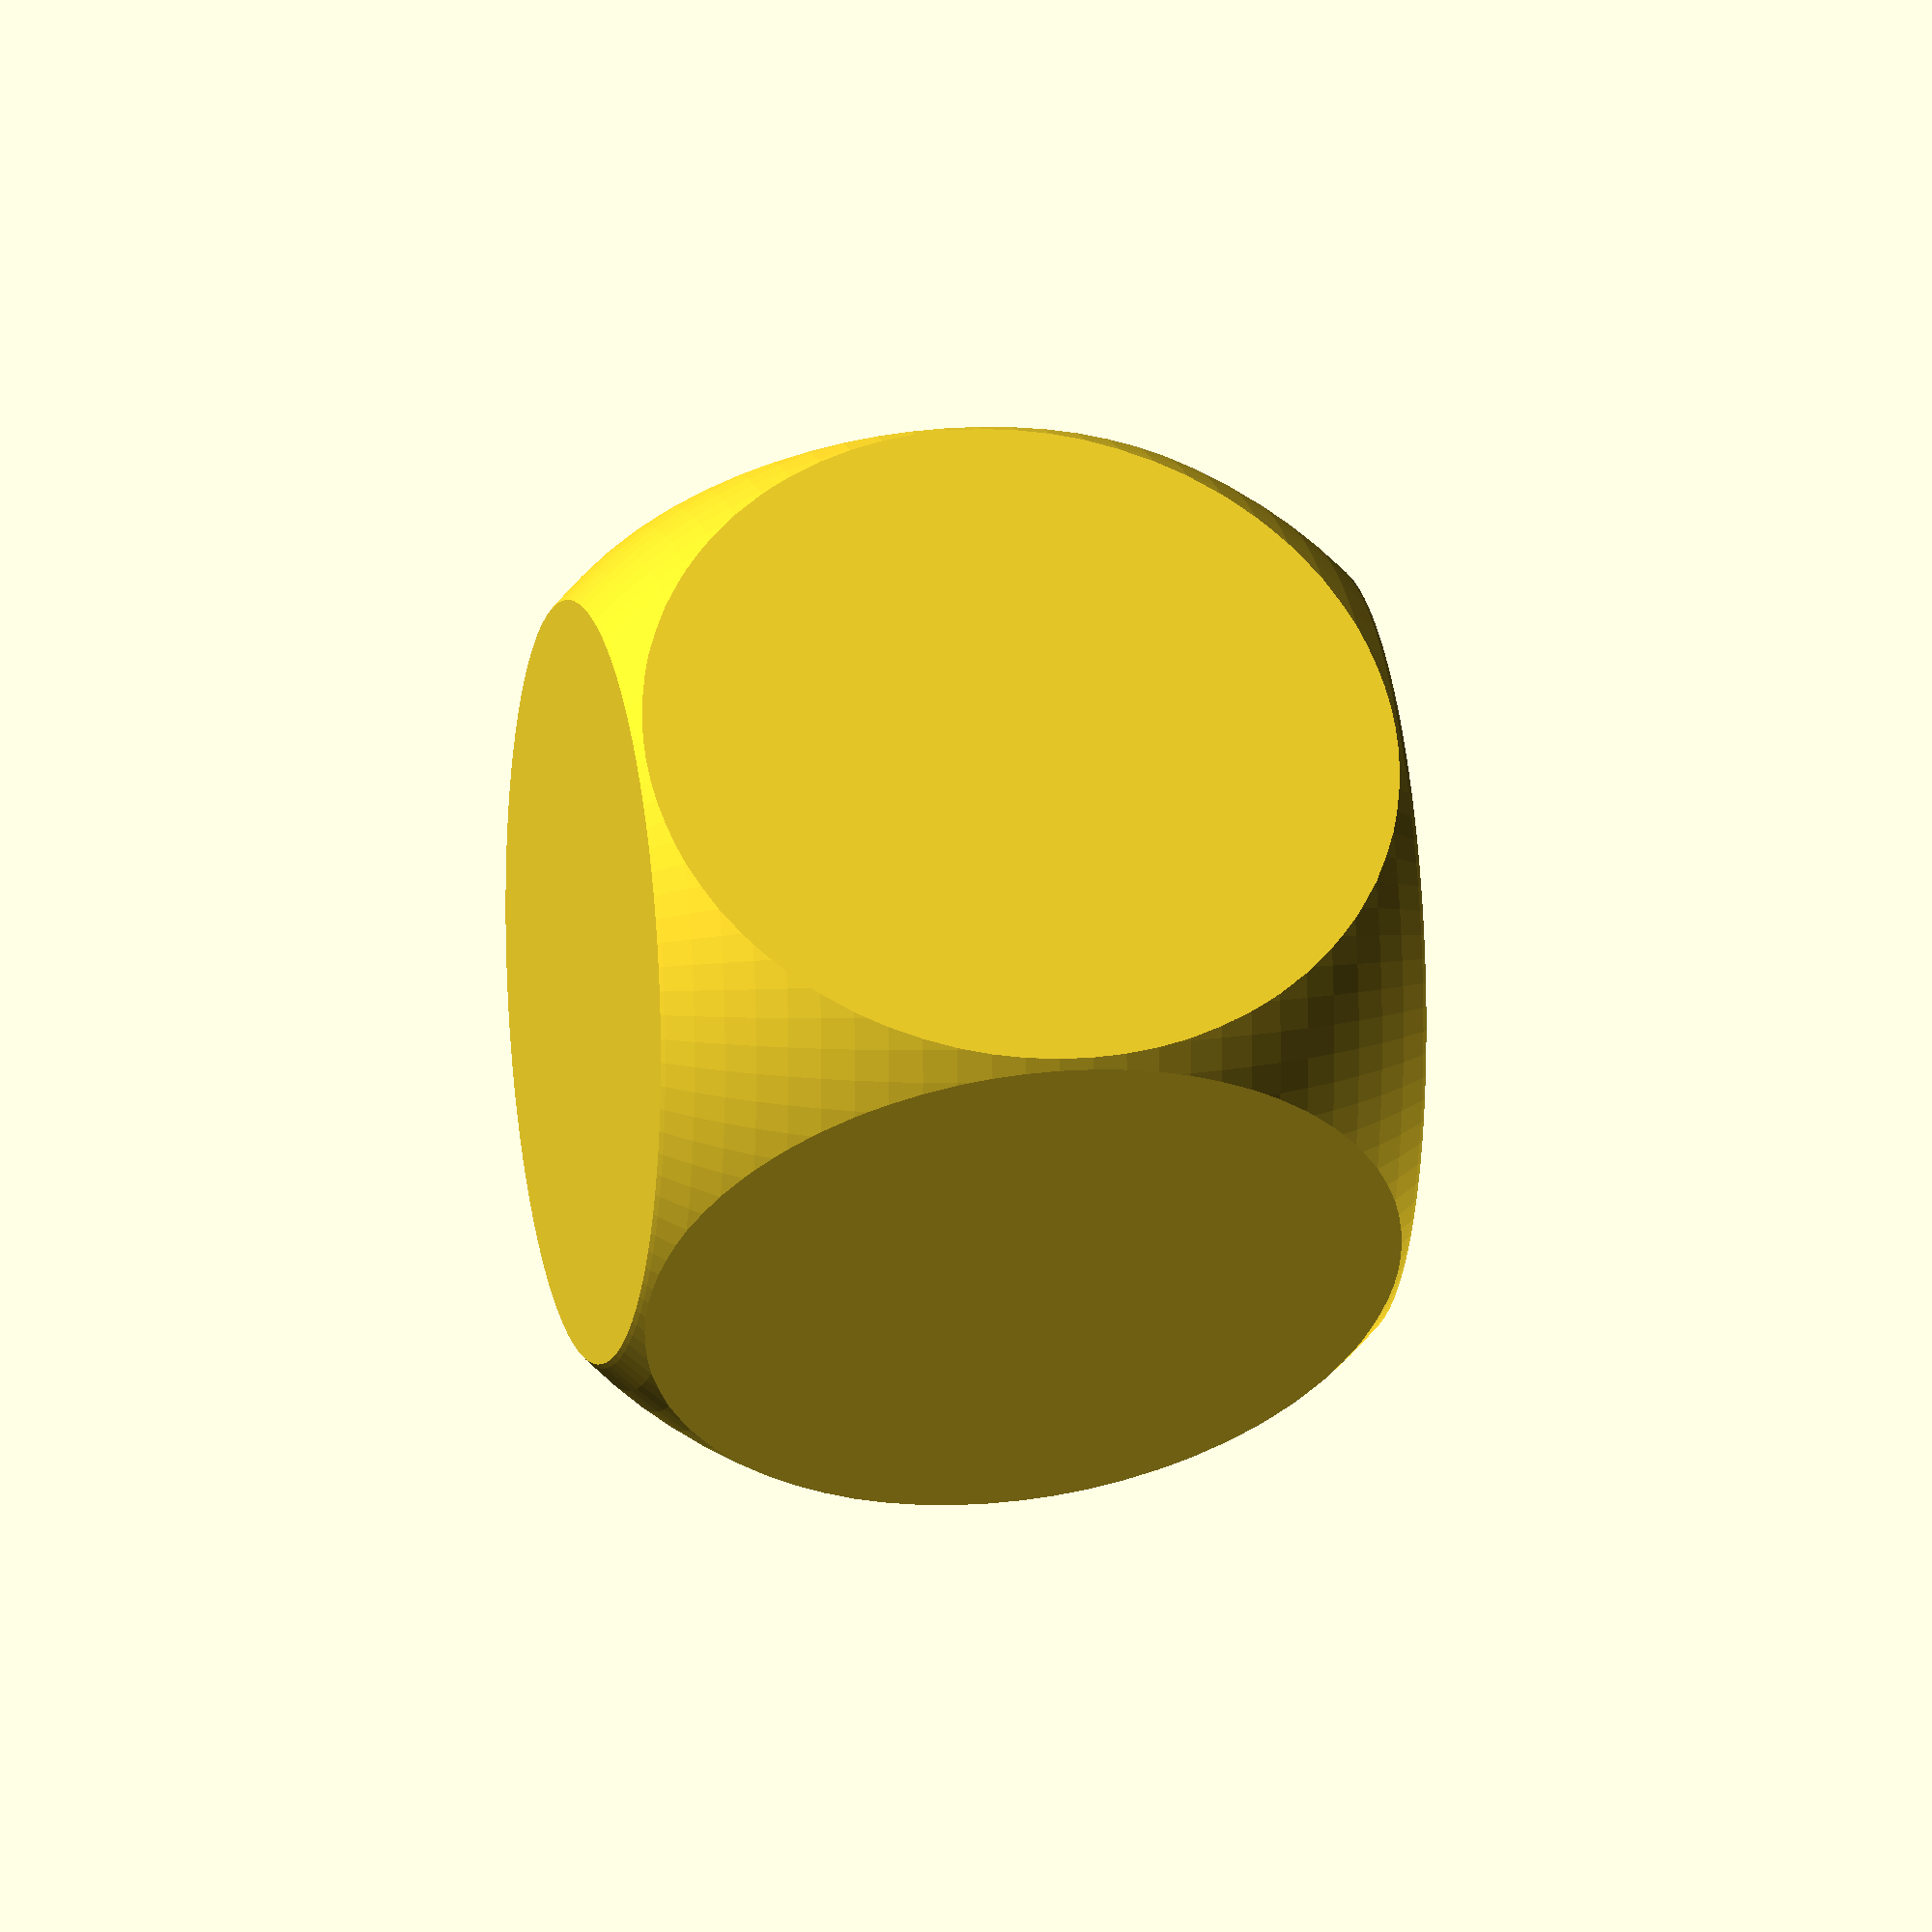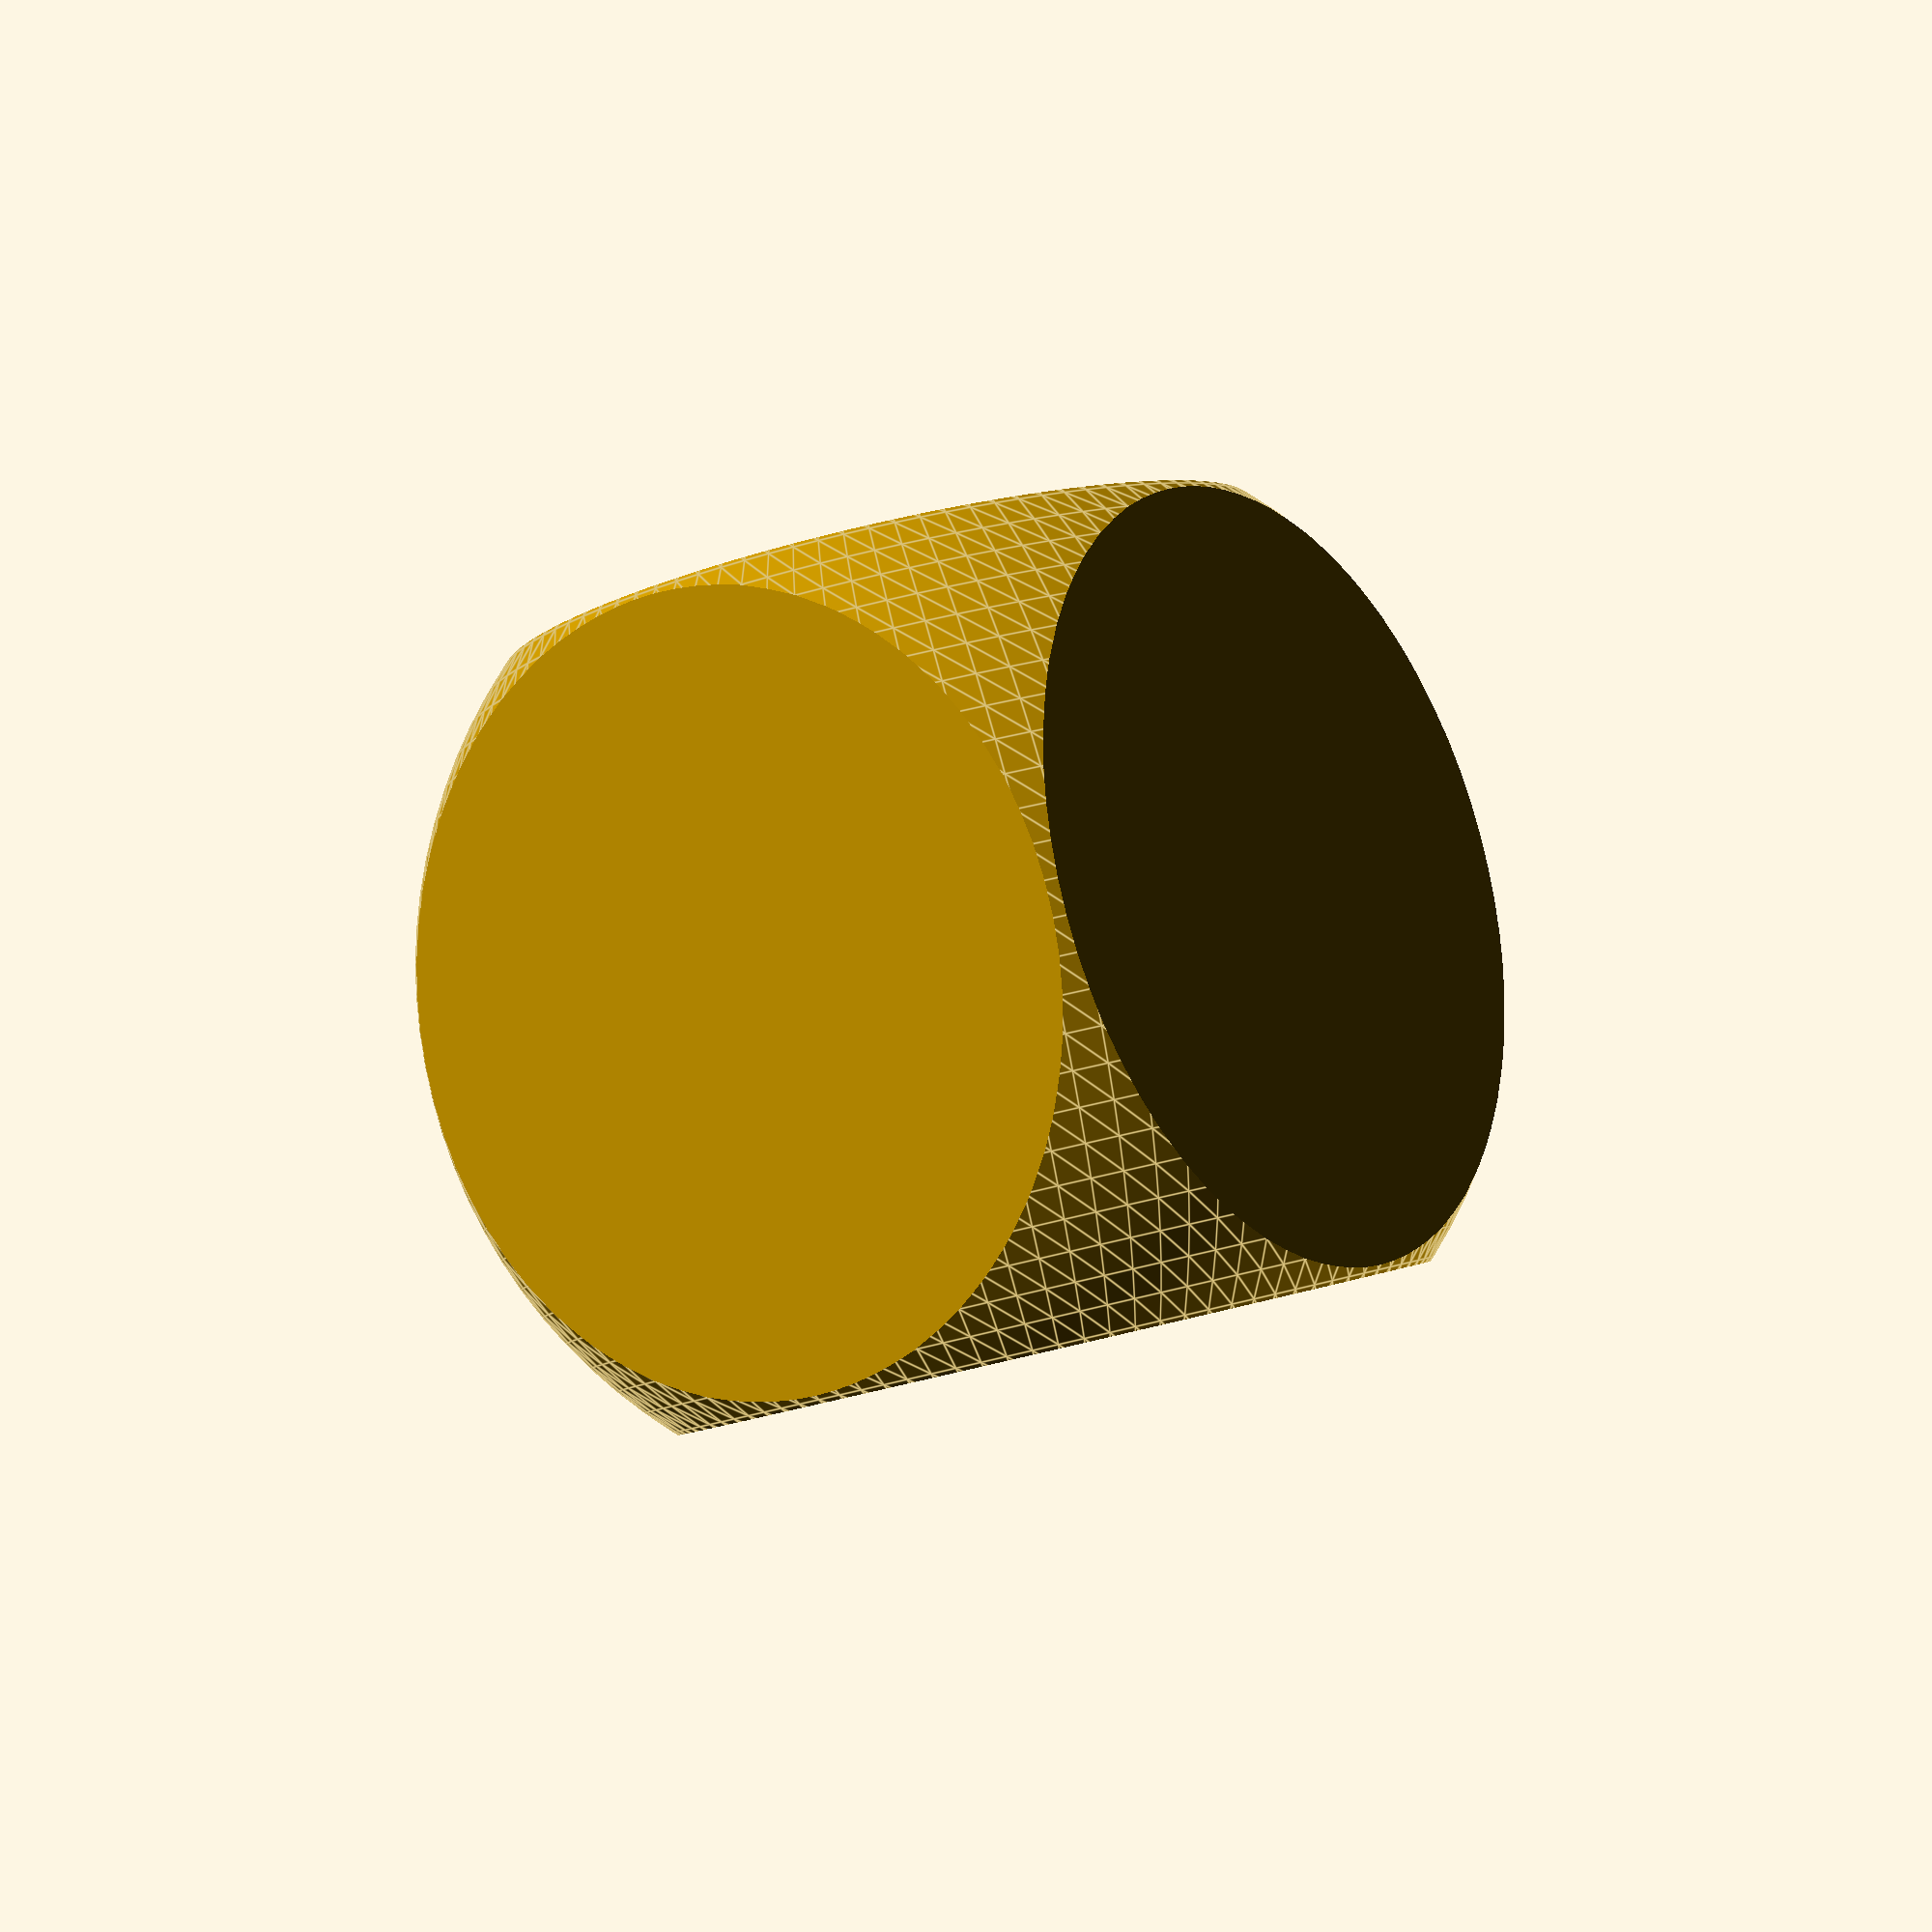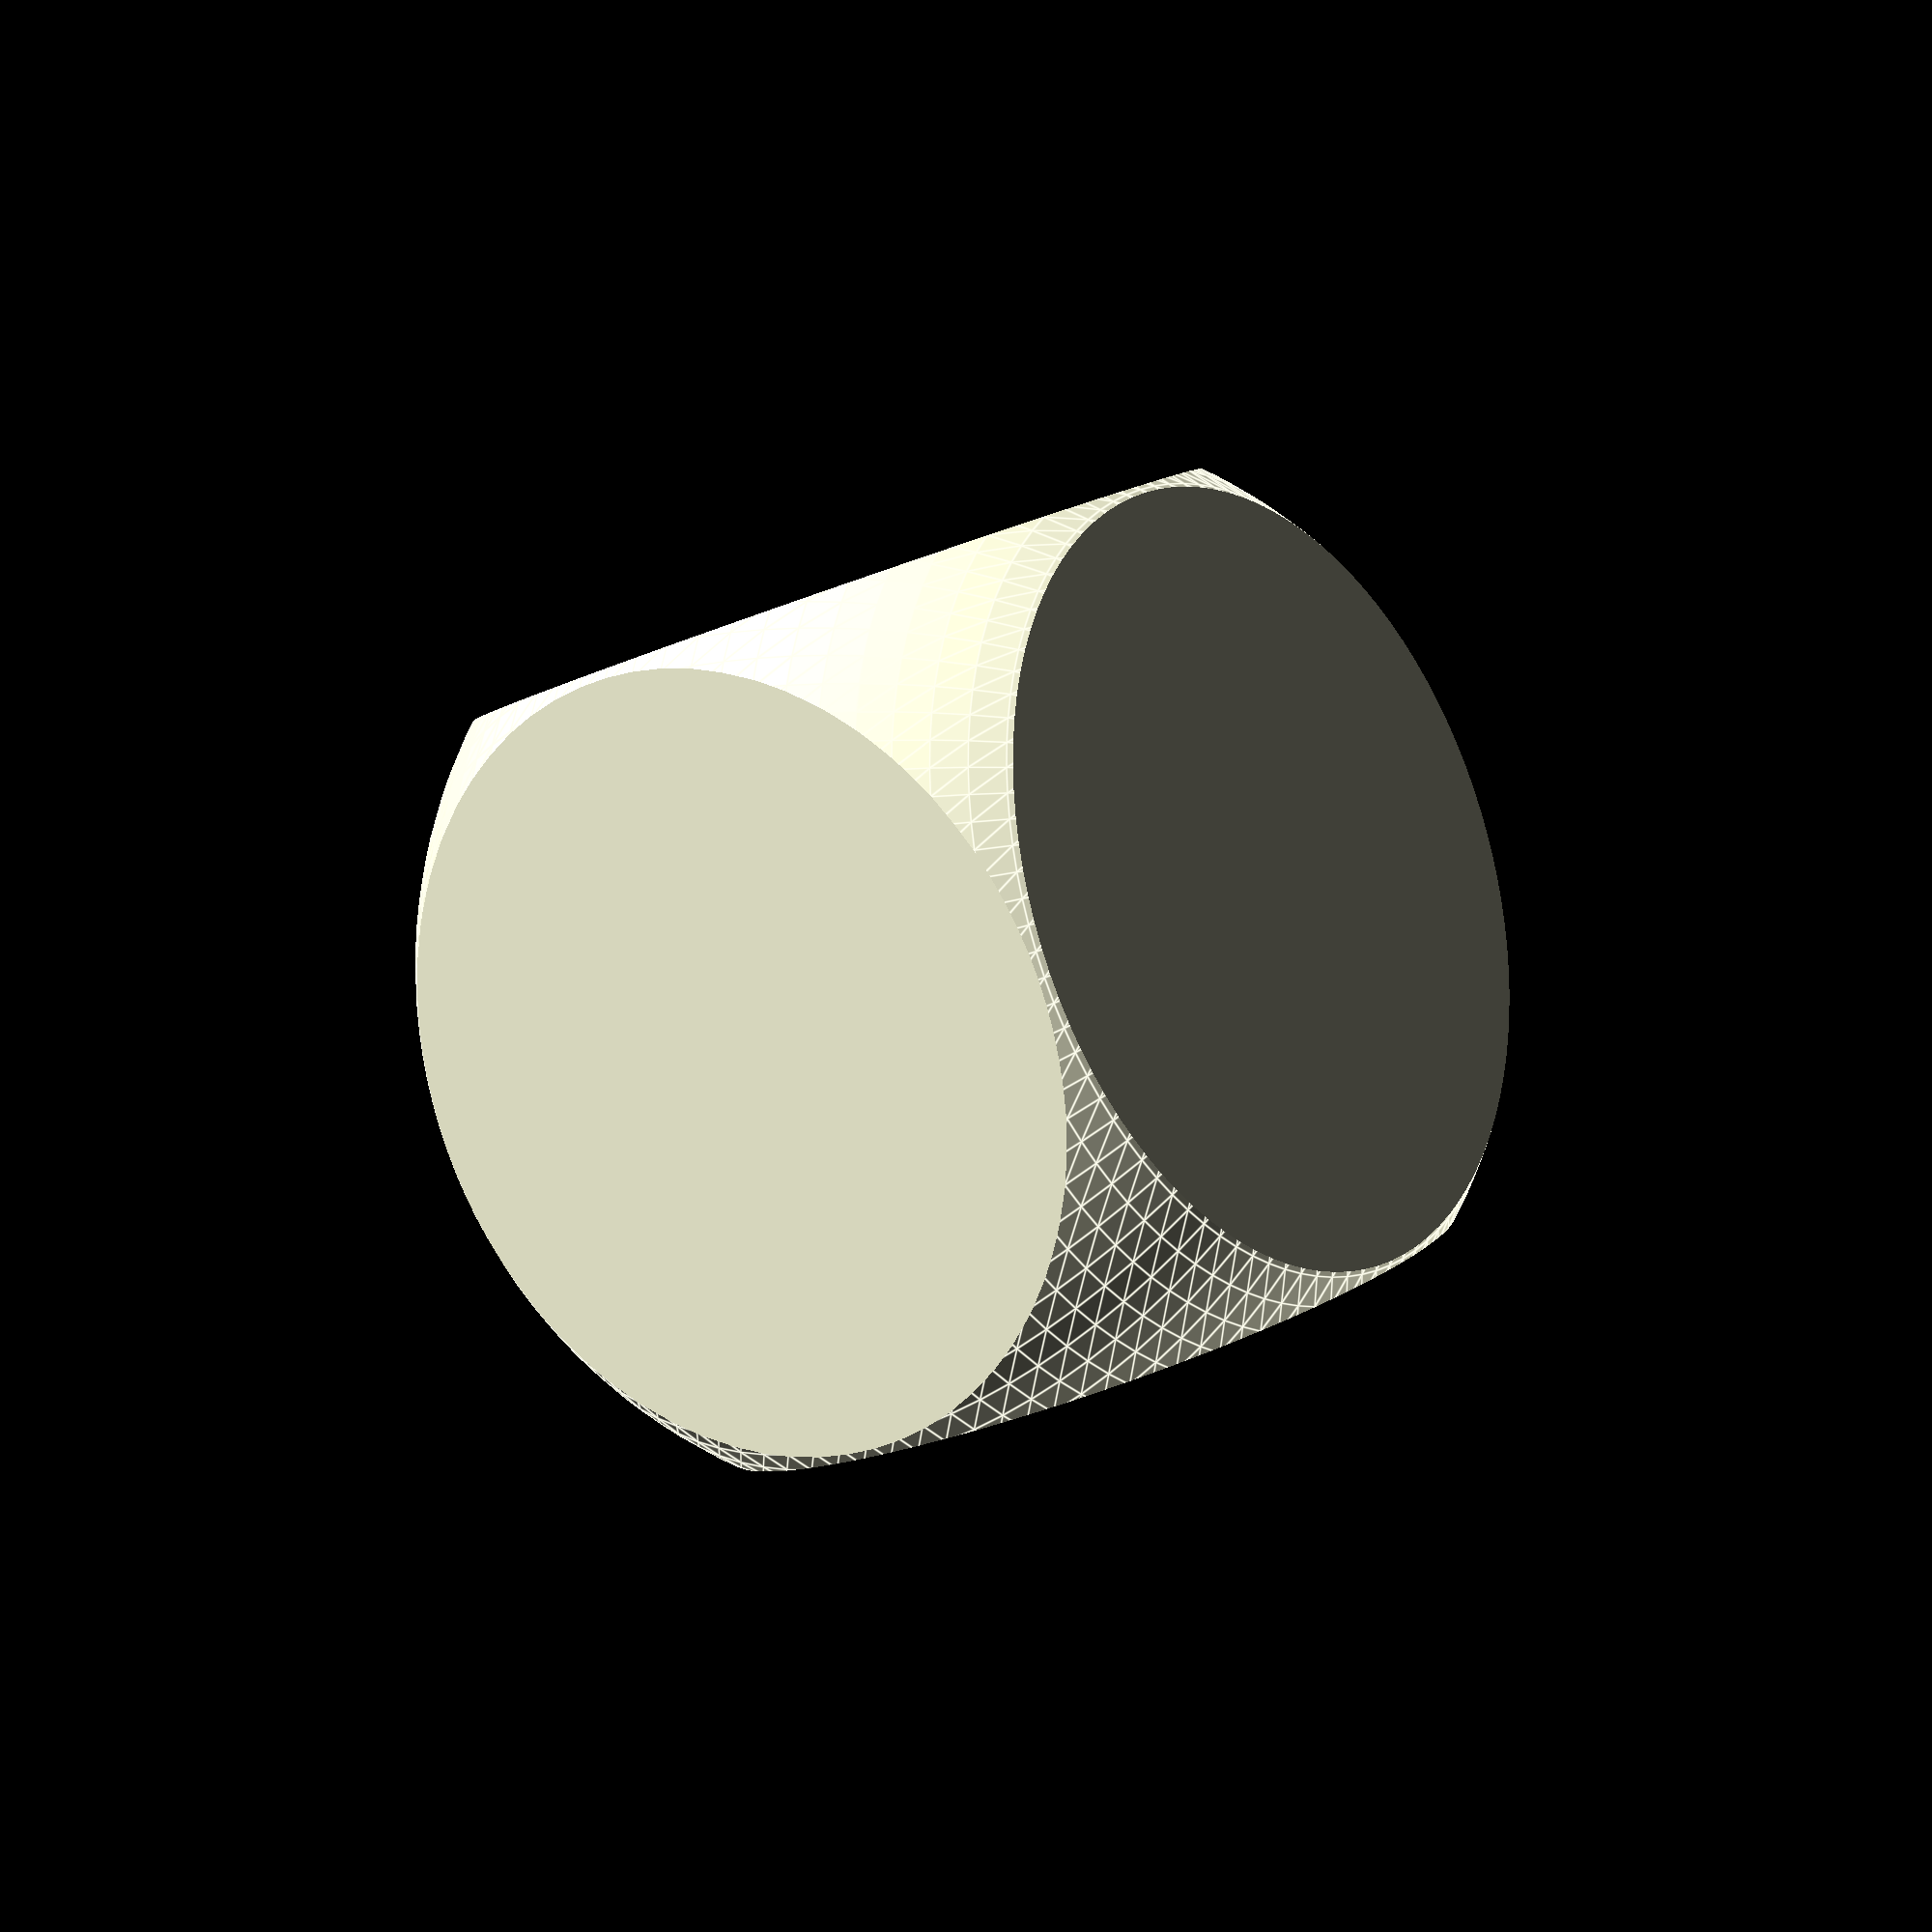
<openscad>
/* +----------------------------------+
   |    ULTIMATE CONFIGURABLE DICE    |
   +----------------------------------+
   | First release: 01 DEC 2016       |
   | Author: Henrik Sozzi             |
   | Country: Italy                   |
   | E-Mail: henrik_sozzi@hotmail.com |
   +----------------------------------+-----------------------+
   | Twitter: https://twitter.com/henriksozzi                 |
   | Thingiverse: http://www.thingiverse.com/energywave/about |
   | 3DHUB: https://www.3dhubs.com/milan/hubs/3d-lab          |
   | Shapeways: http://3dlabshop.com                          |
   +----------------------------------------------------------+
   | LICENSE: Creative Commons - Attribution - Non-Commercial |
   | All uses not included in the license like, but not       |
   | limited to, commercial use should be authorized by the   |
   | author in a written form. If not authorized all other    |
   | uses are forbidden and persecuted by law.                |
   +----------------------------------------------------------+
*/
// Dice size in (mm)
DiceSide = 20; // [5:1:50]
// How much to "spherize" the dice. 0=cube, 10=normal, 20=max roundness
Roundness = 10; // [0:1:20]
// How depth to engrave faces with given images (mm)
EngravingDepth = 1; // [0.1:0.1:5]
// Face 1 engraving image (heightmap)
Side1Engraving = "1.png"; // [image_surface:100x100]
// Face 2 engraving image (heightmap)
Side2Engraving = "2.png"; // [image_surface:100x100]
// Face 3 engraving image (heightmap)
Side3Engraving = "3.png"; // [image_surface:100x100]
// Face 4 engraving image (heightmap)
Side4Engraving = "4.png"; // [image_surface:100x100]
// Face 5 engraving image (heightmap)
Side5Engraving = "5.png"; // [image_surface:100x100]
// Face 6 engraving image (heightmap)
Side6Engraving = "6.png"; // [image_surface:100x100]


/* [Hidden] */
// This is a shortcut if you want to change texture-set using same files in subfolders.
// Set the following to the subfolder name where the 6 engraving textures are stored
// Must terminate with "\\" like "Textures - Names\\"
TextureFolder = "";

// Don't touch the following constants :)
SphereRadius = DiceSide * ((1-Roundness/10)*(0.87-0.70)+0.70);
EngravingCorrection = -0.014;
SizeCorrection = 1.01;
Mult = (15-(Roundness-10))/15;
SurfaceSide = (Roundness>10 ? DiceSide*Mult : DiceSide) * SizeCorrection;
rotate([0,180,0])
difference(){
    intersection(){
        cube(DiceSide, true);
        sphere(SphereRadius, $fn=100);
    }
    SideSub(1);
    SideSub(2);
    SideSub(3);
    SideSub(4);
    SideSub(5);
    SideSub(6);
}

module SideSub(Number){

    if (Number == 1)
    {
        mirror([1,0,0])
        translate([0,0,DiceSide/2-EngravingCorrection])
        rotate([0,180,0])
        resize([SurfaceSide, SurfaceSide, EngravingDepth])
        surface(file = str(TextureFolder, Side1Engraving), center = true, invert = false);
    }
    else if (Number == 2)
    {
        rotate([-90,0,0])
        mirror([0,1,0])
        translate([DiceSide/2-EngravingCorrection,0,0])
        rotate([0,270,00])
        resize([SurfaceSide, SurfaceSide, EngravingDepth])
        surface(file = str(TextureFolder, Side2Engraving), center = true, invert = false);
    }
    else if (Number == 3)
    {
        mirror([1,0,0])
        translate([0,DiceSide/2-EngravingCorrection,0])
        rotate([90,0,0])
        resize([SurfaceSide, SurfaceSide, EngravingDepth])
        surface(file = str(TextureFolder, Side3Engraving), center = true, invert = false);
    }
    else if (Number == 4)
    {
        mirror([0,0,1])
        translate([0,-(DiceSide/2-EngravingCorrection),0])
        rotate([270,0,0])
        resize([SurfaceSide, SurfaceSide, EngravingDepth])
        surface(file = str(TextureFolder, Side4Engraving), center = true, invert = false);
    }
    else if (Number == 5)
    {
        rotate([-90,0,0])
        mirror([0,1,0])
        translate([-(DiceSide/2-EngravingCorrection),0,0])
        rotate([0,90,0])
        resize([SurfaceSide, SurfaceSide, EngravingDepth])
        surface(file = str(TextureFolder, Side5Engraving), center = true, invert = false);
    }
    else
    {
        mirror([0,1,0])
        translate([0,0,-(DiceSide/2-EngravingCorrection)])
        resize([SurfaceSide, SurfaceSide, EngravingDepth])
        surface(file = str(TextureFolder, Side6Engraving), center = true, invert = false);
    }
}

</openscad>
<views>
elev=168.2 azim=316.2 roll=281.7 proj=o view=solid
elev=274.5 azim=143.6 roll=347.0 proj=p view=edges
elev=19.6 azim=240.3 roll=311.2 proj=p view=edges
</views>
